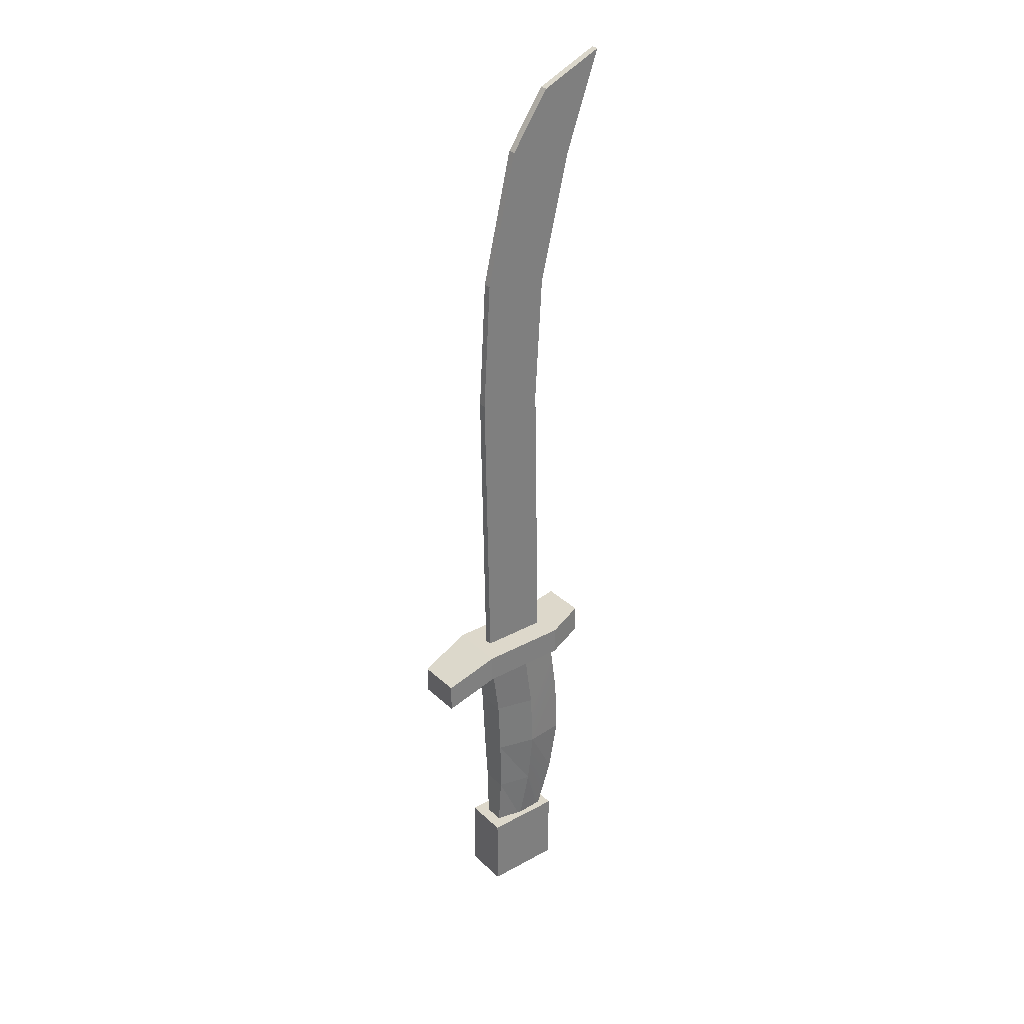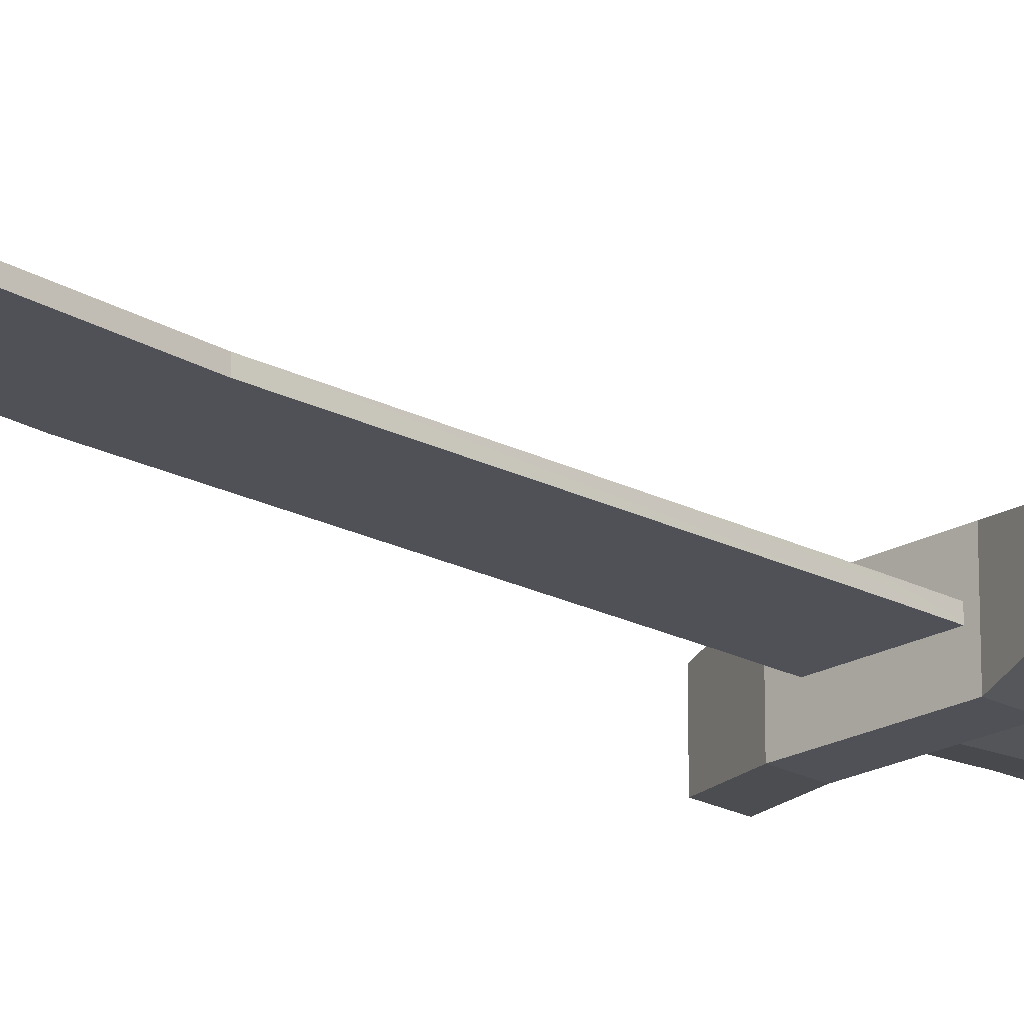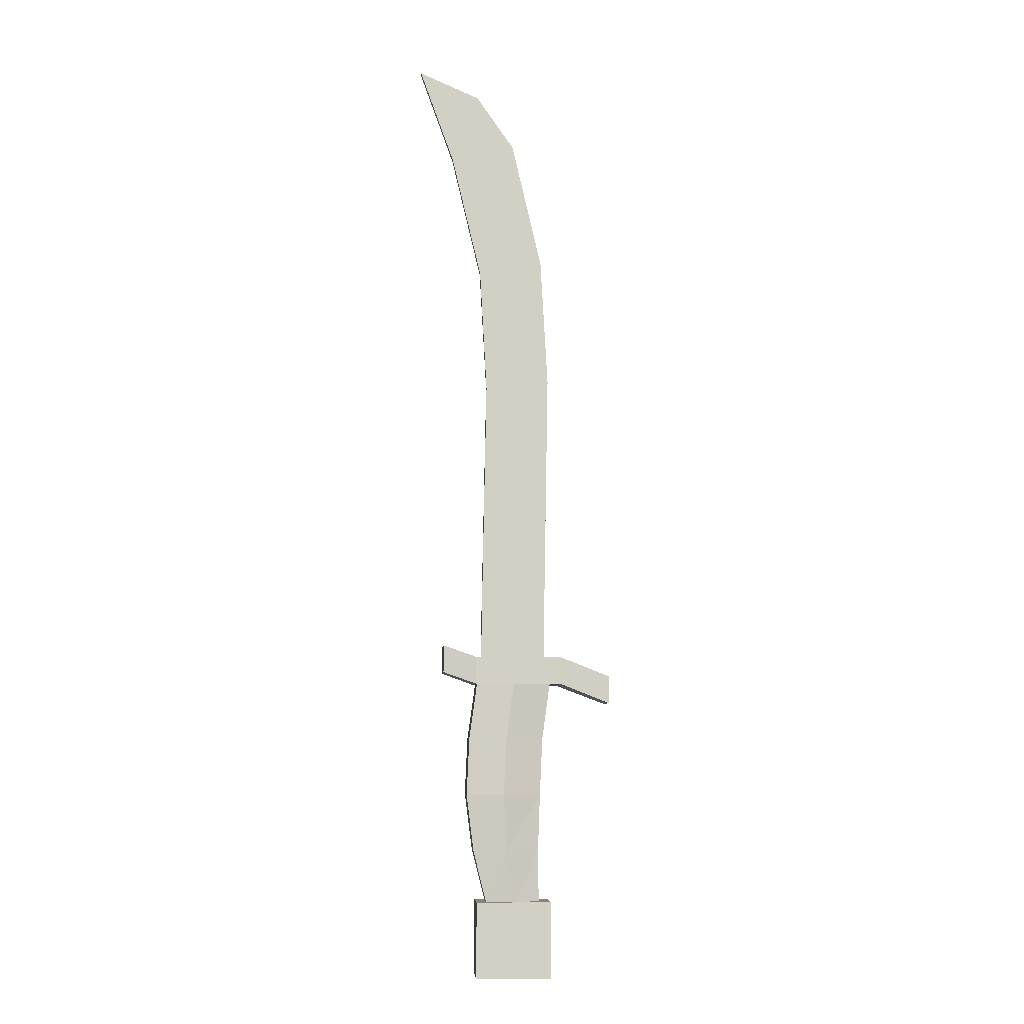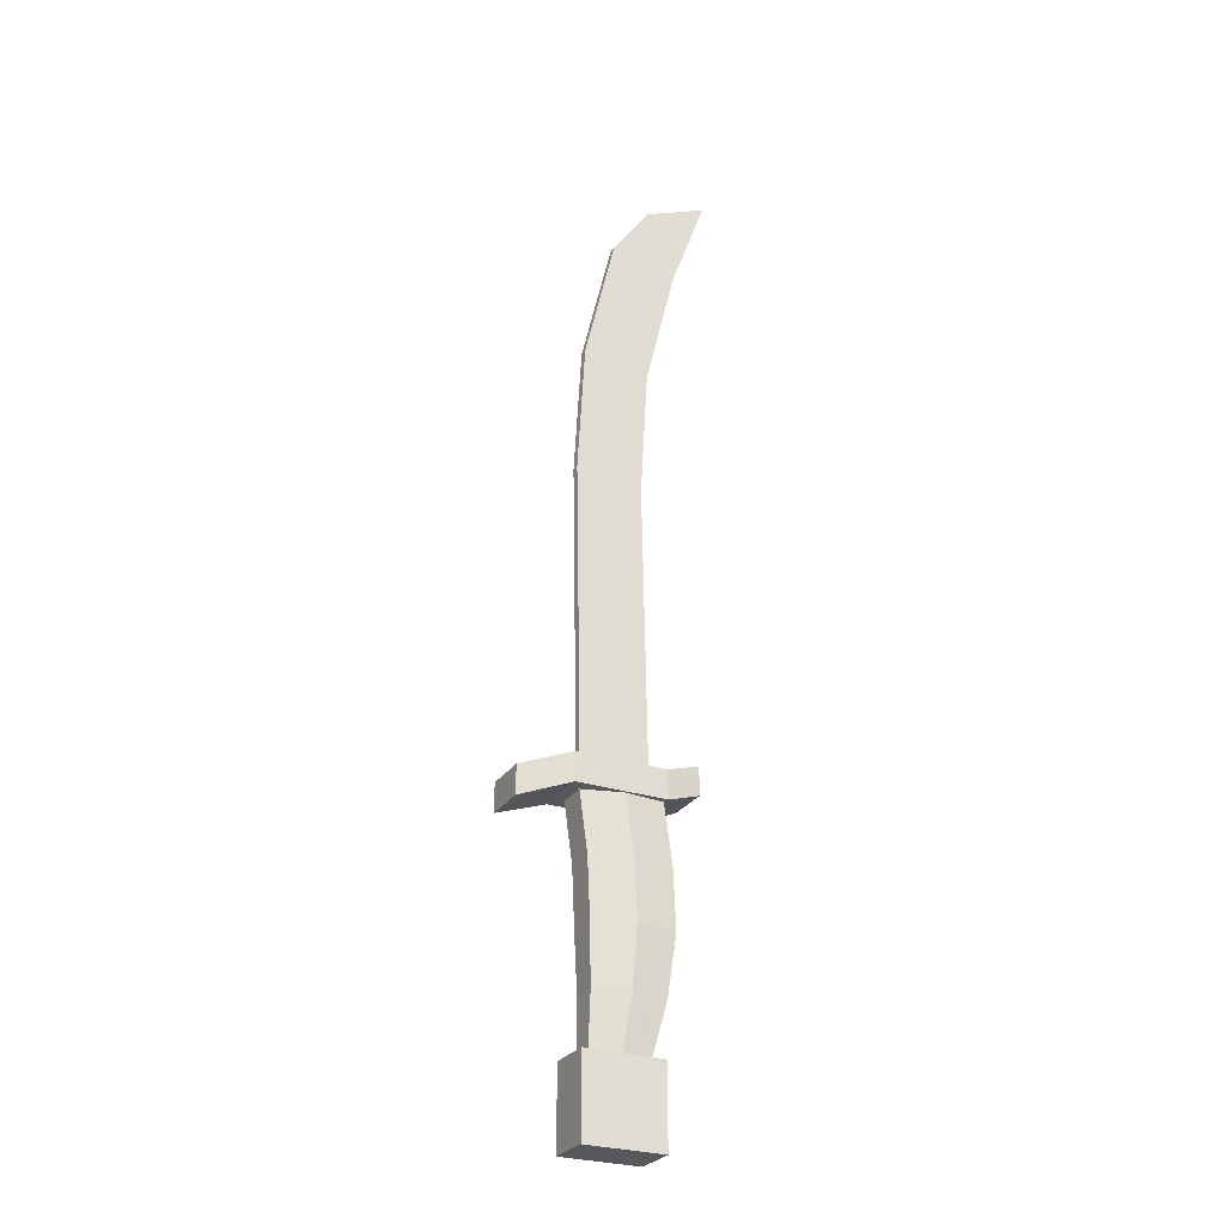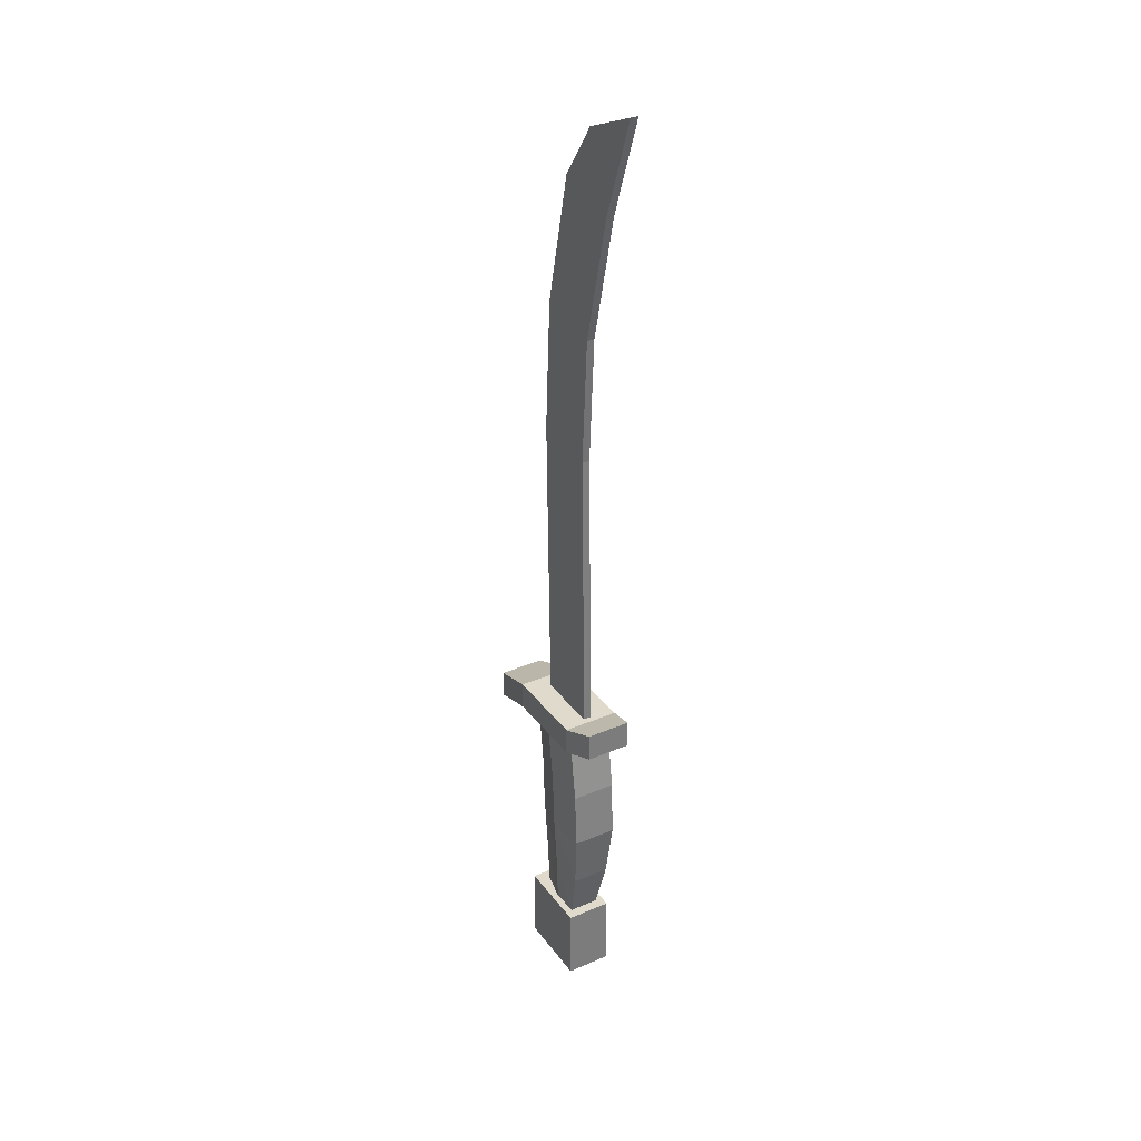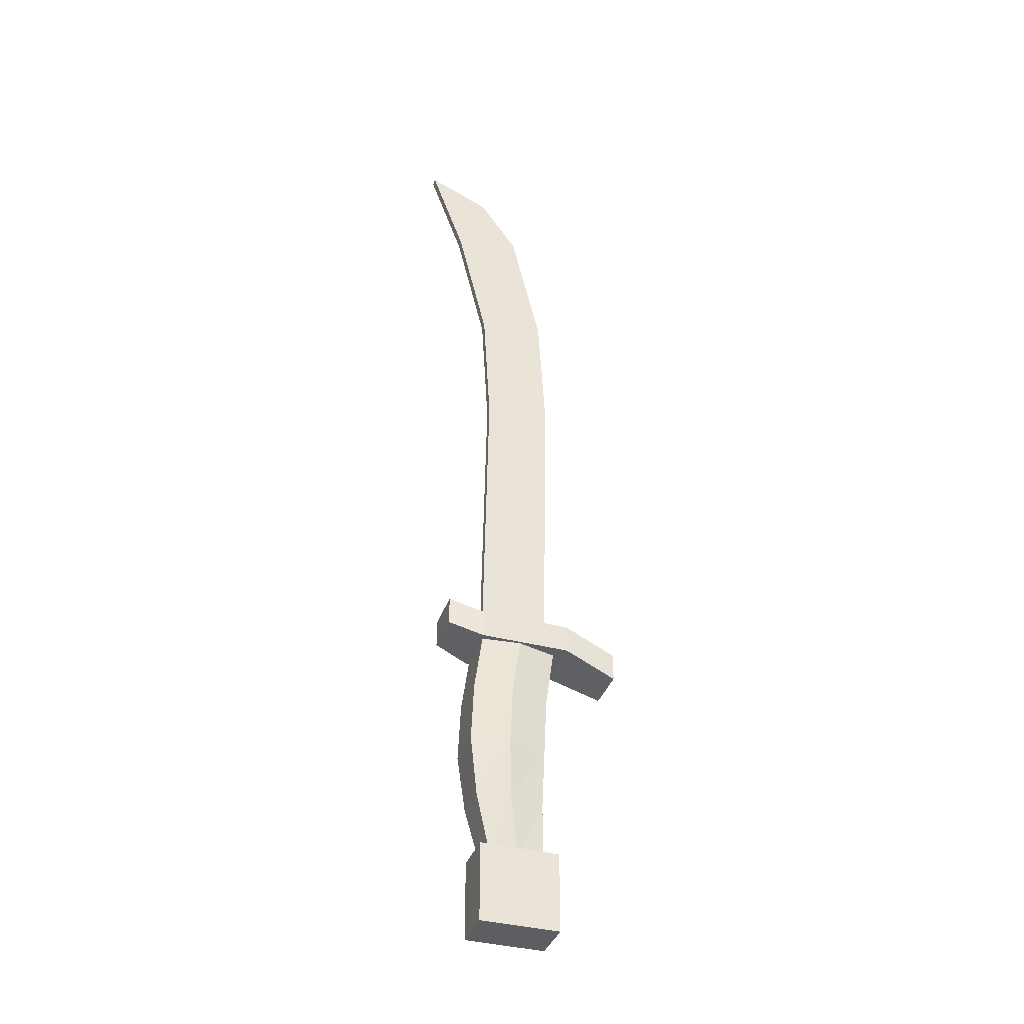
<metadata>
{"format":"obj","ext":"obj","renderer":"f3d","projection":"perspective","resolution":1024,"background":"white","views":[{"elev":31.5,"azim":142.3,"up":"+Y"},{"elev":-20.5,"azim":-134.5,"up":"+Z"},{"elev":-7.3,"azim":-4.0,"up":"+Y"},{"elev":-27.8,"azim":153.3,"up":"+Y"},{"elev":33.0,"azim":-120.5,"up":"+Y"},{"elev":-37.7,"azim":-18.5,"up":"+Y"}]}
</metadata>
<code>
o Sabre
v -0.01615 0.117 0.05163
v -0.07798 0.2339 0.04399
v -0.09413 0.117 0.04399
v -0.09413 0.117 -0.04399
v 0 0.2339 -0.05163
v 0.06182 0.117 -0.03
v -0.01615 0.117 -0.05163
v 0.07798 0.2339 -0.03
v 0.06182 0.117 0.03
v 0.05657 5.1e-05 -0.03
v 0.0526 -0.1169 0.02567
v 0.0526 -0.1169 -0.02567
v -0.01589 -0.1169 -0.04244
v -0.09938 5.1e-05 0.04399
v -0.08439 -0.1169 -0.03762
v -0.08439 -0.1169 0.03762
v -0.02141 5.1e-05 0.05163
v -0.01589 -0.1169 0.04244
v -0.08033 0.2895 0.05648
v -0.1494 0.2574 0.04444
v -0.08033 0.2327 0.05648
v -0.1494 0.3142 0.04444
v -0.1494 0.2574 -0.04444
v -0.001509 0.2895 -0.05648
v -0.08033 0.2895 -0.05648
v -0.08033 0.2327 -0.05648
v -0.001509 0.2327 0.05648
v -0.001509 0.2327 -0.05648
v 0.09862 0.2327 0.05648
v 0.2035 0.2493 0.04486
v 0.09862 0.2895 0.05648
v 0.2035 0.1924 -0.04486
v 0.2035 0.1924 0.04486
v 0.09862 0.2895 -0.05648
v 0.09862 0.2327 -0.05648
v 0.2035 0.2493 -0.04486
v -0.001509 0.2895 0.05648
v -0.1494 0.3142 -0.04444
v -0.07798 -0.2227 0.04521
v -0.07798 -0.3786 -0.04521
v -0.07798 -0.3786 0.04521
v -0.07798 -0.2227 -0.04521
v 0.07798 -0.3786 -0.04521
v 0.07798 -0.2227 -0.04521
v 0.07798 -0.3786 0.04521
v 0.07798 -0.2227 0.04521
v -0.02141 5.1e-05 -0.05163
v -0.07798 0.2339 -0.04399
v 0.05657 5.1e-05 0.03
v 0 0.2339 0.05163
v -0.09938 5.1e-05 -0.04399
v 0 -0.2339 0.03119
v 0.05456 -0.2339 0.01982
v -0.05456 -0.2339 -0.02906
v 0 -0.2339 -0.03119
v -0.05456 -0.2339 0.02906
v 0.05456 -0.2339 -0.01982
v 4.8e-05 1.425 0.00772
v -0.0717 1.136 0.00772
v 0.06202 1.16 0.00772
v -0.1333 1.394 0.00772
v -0.07809 1.537 0.00772
v -0.2047 1.592 0.00772
v 0.06731 0.2662 0.00772
v -0.06672 0.3625 0.00772
v -0.06731 0.2662 0.00772
v 0.06807 0.3638 0.00772
v -0.05701 0.8784 0.00772
v 0.07707 0.8944 0.00772
v -0.0717 1.136 -0.007719
v 4.8e-05 1.425 -0.007719
v 0.06202 1.16 -0.007719
v -0.1333 1.394 -0.007719
v -0.07809 1.537 -0.007719
v 0.06731 0.2662 -0.00772
v -0.06672 0.3625 -0.00772
v 0.06807 0.3638 -0.00772
v -0.05701 0.8784 -0.007719
v 0.07707 0.8944 -0.007719
v -0.2047 1.592 -0.007719
v -0.06731 0.2662 -0.00772
v 0.07798 0.2339 0.03
f 1 2 3
f 2 4 3
f 5 6 7
f 8 9 6
f 10 11 12
f 13 10 12
f 14 15 16
f 17 16 18
f 19 20 21
f 22 23 20
f 19 24 25
f 26 27 21
f 25 28 26
f 29 30 31
f 32 30 33
f 24 31 34
f 29 28 35
f 28 34 35
f 35 36 32
f 29 32 33
f 34 30 36
f 29 37 27
f 23 25 26
f 23 21 20
f 22 25 38
f 37 21 27
f 39 40 41
f 42 43 40
f 44 45 43
f 46 41 45
f 43 41 40
f 42 46 44
f 15 47 13
f 48 7 4
f 49 18 11
f 9 50 1
f 49 1 17
f 4 47 51
f 6 49 10
f 7 10 47
f 3 51 14
f 17 3 14
f 11 52 53
f 54 13 55
f 18 56 52
f 16 54 56
f 55 12 57
f 12 53 57
f 58 59 60
f 61 62 63
f 64 65 66
f 67 68 65
f 69 59 68
f 70 71 72
f 73 74 71
f 75 76 77
f 77 78 79
f 79 70 72
f 66 75 64
f 62 80 63
f 58 74 62
f 63 73 61
f 60 71 58
f 65 81 66
f 64 77 67
f 68 76 65
f 67 79 69
f 59 78 68
f 69 72 60
f 61 70 59
f 1 50 2
f 2 48 4
f 5 8 6
f 8 82 9
f 10 49 11
f 13 47 10
f 14 51 15
f 17 14 16
f 19 22 20
f 22 38 23
f 19 37 24
f 26 28 27
f 25 24 28
f 29 33 30
f 32 36 30
f 24 37 31
f 29 27 28
f 28 24 34
f 35 34 36
f 29 35 32
f 34 31 30
f 29 31 37
f 23 38 25
f 23 26 21
f 22 19 25
f 37 19 21
f 39 42 40
f 42 44 43
f 44 46 45
f 46 39 41
f 43 45 41
f 42 39 46
f 15 51 47
f 48 5 7
f 49 17 18
f 9 82 50
f 49 9 1
f 4 7 47
f 6 9 49
f 7 6 10
f 3 4 51
f 17 1 3
f 11 18 52
f 54 15 13
f 18 16 56
f 16 15 54
f 55 13 12
f 12 11 53
f 58 61 59
f 61 58 62
f 64 67 65
f 67 69 68
f 69 60 59
f 70 73 71
f 73 80 74
f 75 81 76
f 77 76 78
f 79 78 70
f 66 81 75
f 62 74 80
f 58 71 74
f 63 80 73
f 60 72 71
f 65 76 81
f 64 75 77
f 68 78 76
f 67 77 79
f 59 70 78
f 69 79 72
f 61 73 70

</code>
